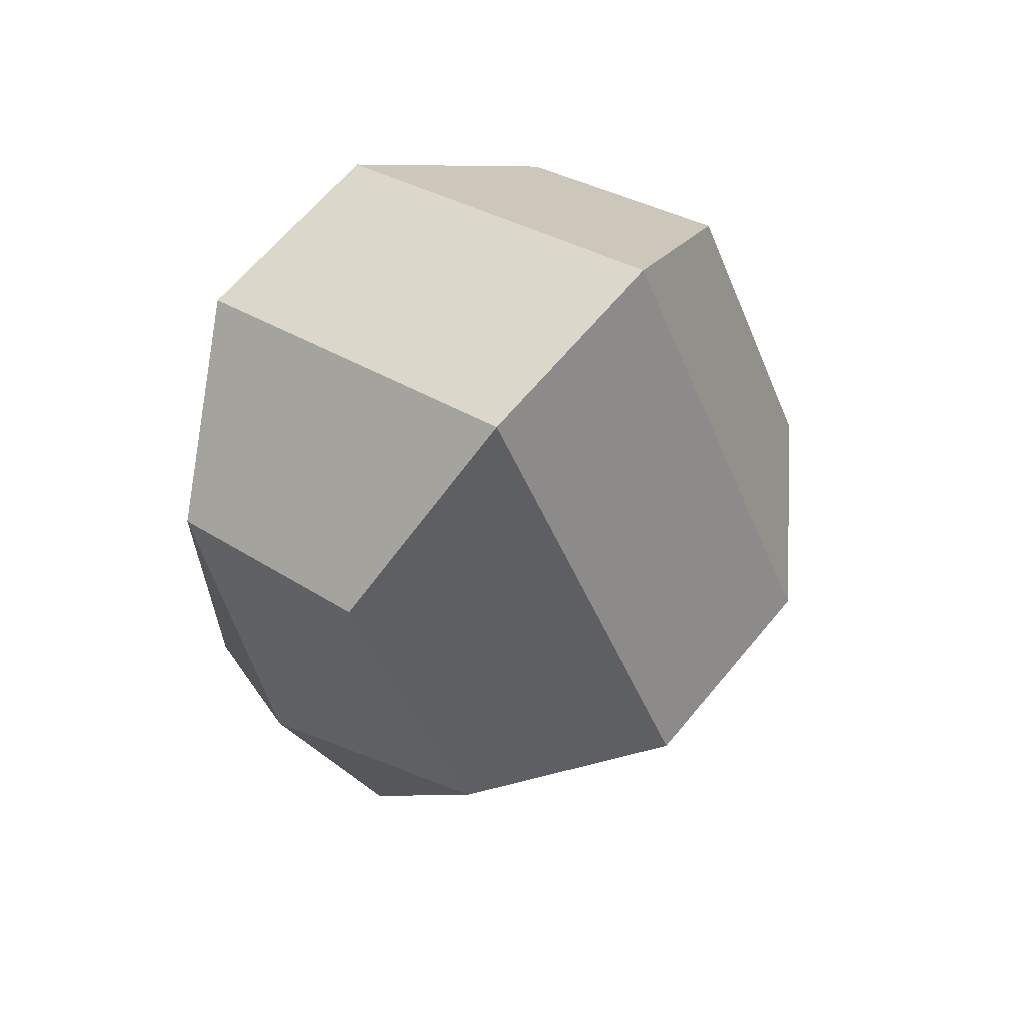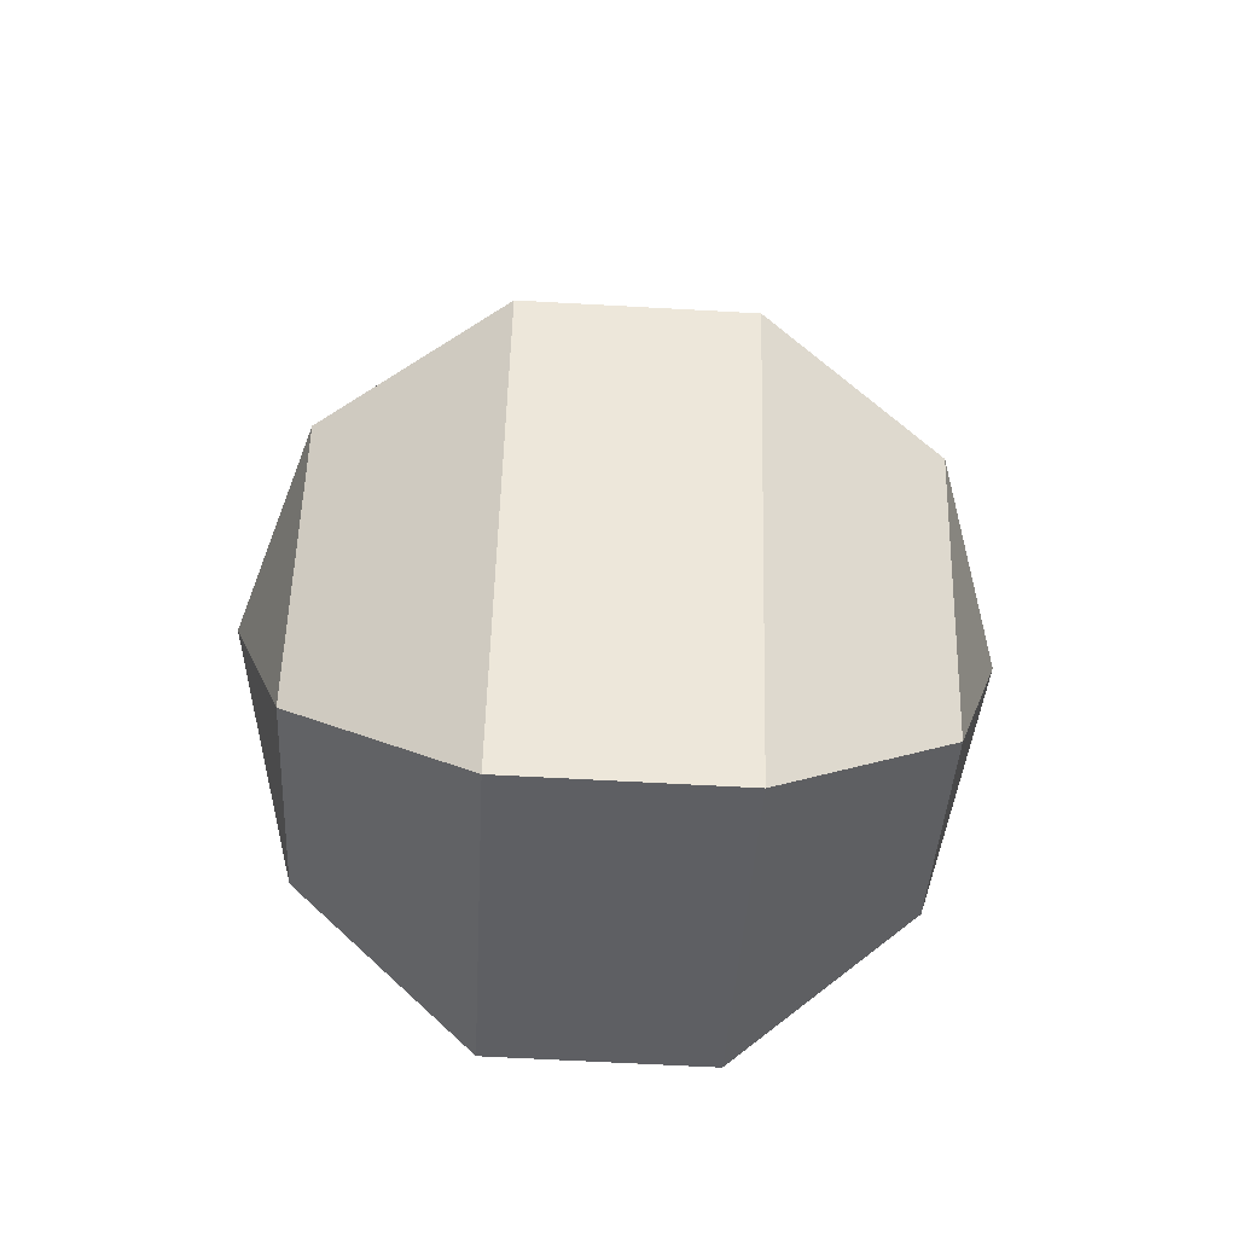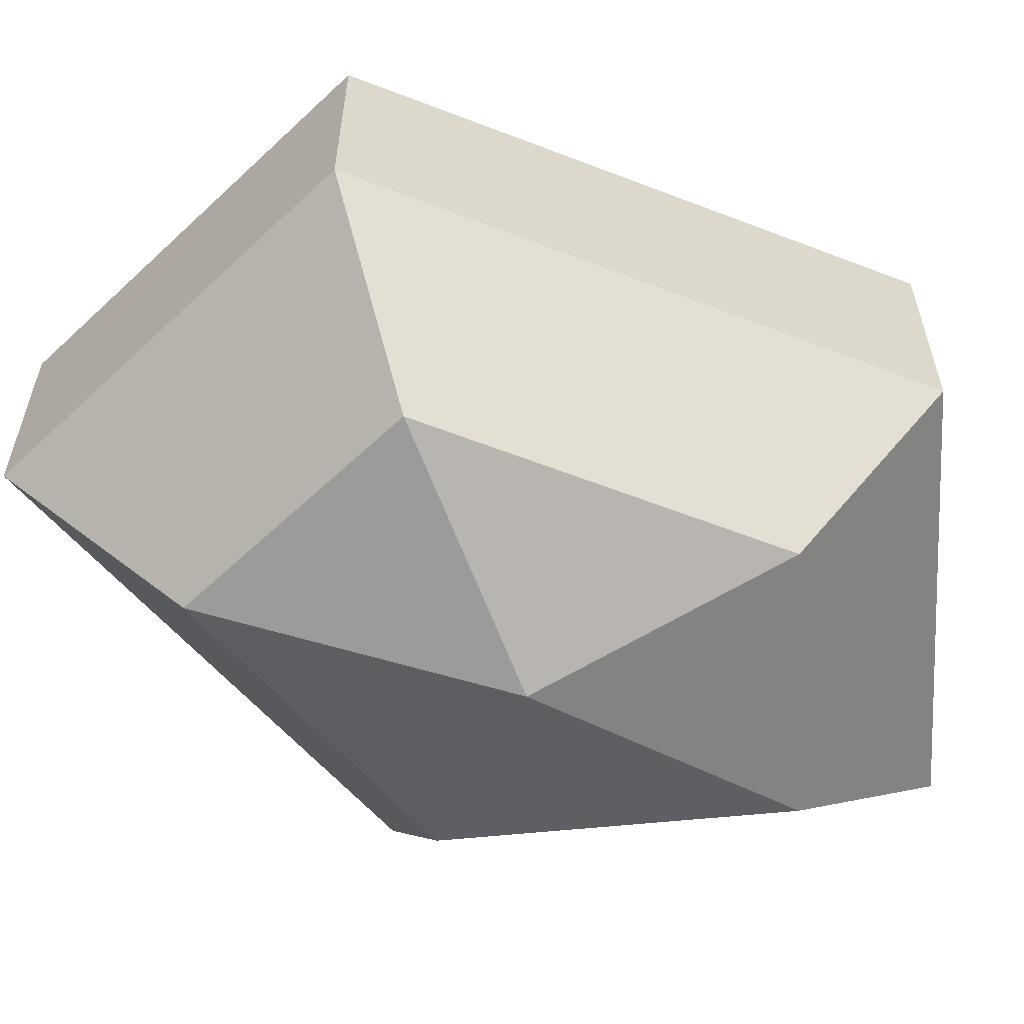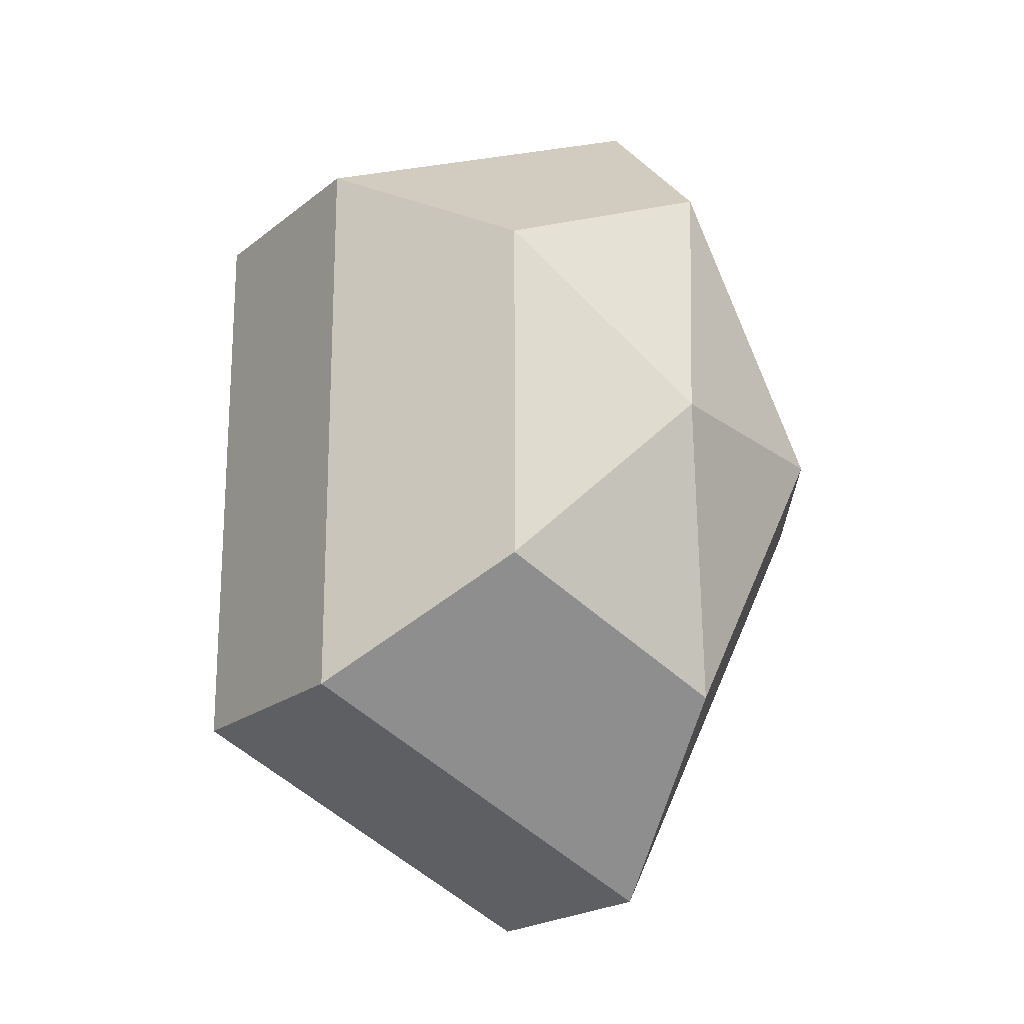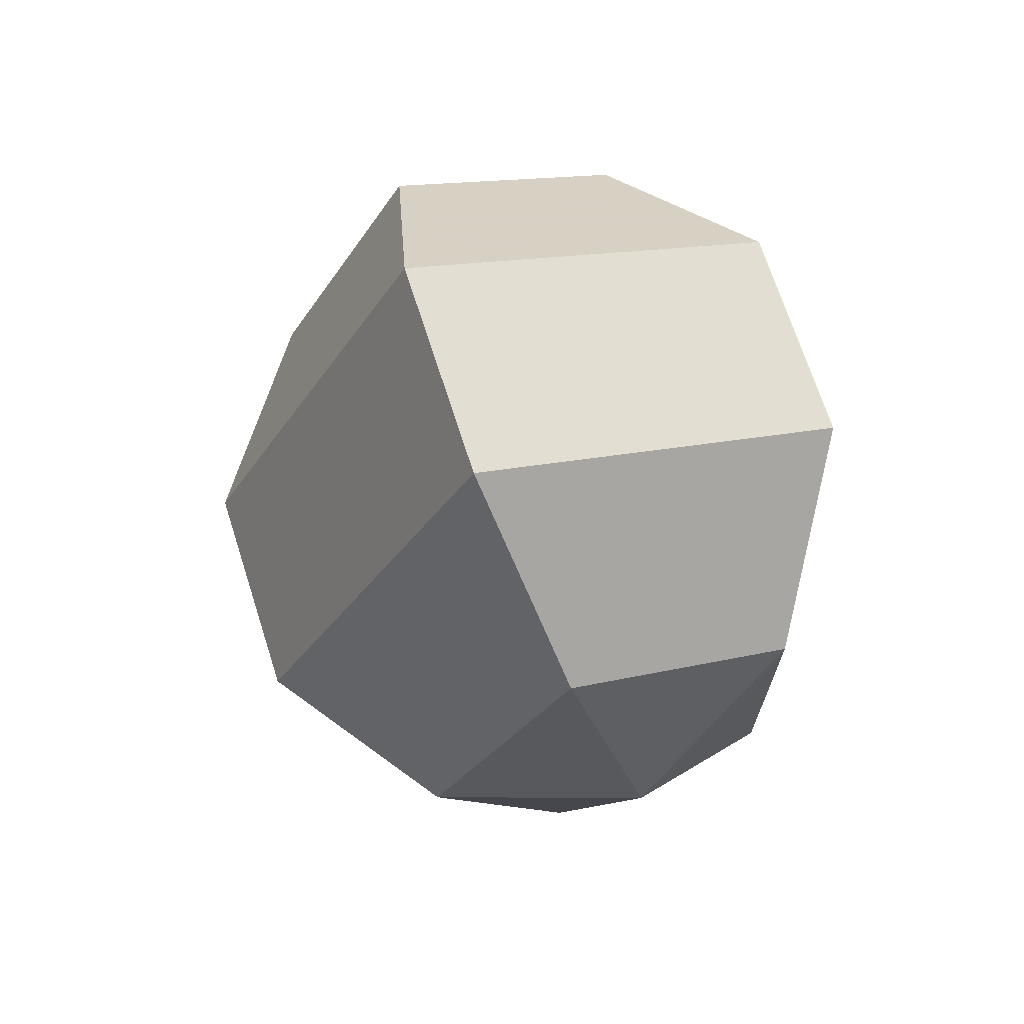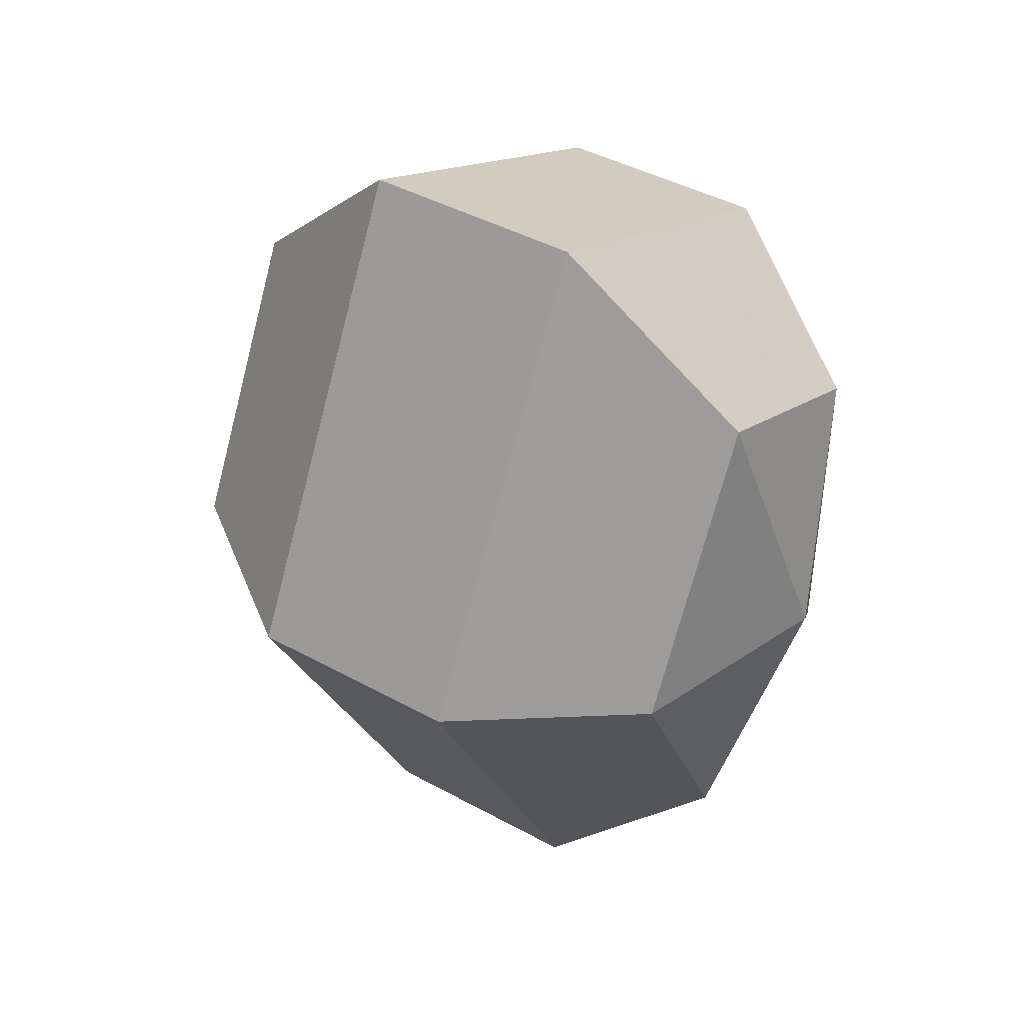
<metadata>
{"format":"obj","ext":"obj","renderer":"f3d","projection":"perspective","resolution":1024,"background":"white","views":[{"elev":64.2,"azim":-140.5,"up":"+Y"},{"elev":-64.9,"azim":-93.2,"up":"+Y"},{"elev":-60.4,"azim":68.4,"up":"+Z"},{"elev":-20.5,"azim":144.6,"up":"+Y"},{"elev":69.9,"azim":-17.8,"up":"+Y"},{"elev":42.9,"azim":-56.8,"up":"+Y"}]}
</metadata>
<code>
v 223 160 83.5
v 223 160 83.5
v 223 160 83.5
v 223 160 83.5
v 223 160 83.5
v 223 160 83.5
v 218.6 160 84.93
v 221.6 154.1 84.93
v 226.6 156.4 84.93
v 226.6 163.6 84.93
v 221.6 165.9 84.93
v 218.6 160 84.93
v 215.9 160 88.68
v 220.8 150.5 88.68
v 228.8 154.1 88.68
v 228.8 165.9 88.68
v 220.8 169.5 88.68
v 215.9 160 88.68
v 215.9 160 93.32
v 220.8 150.5 93.32
v 228.8 154.1 93.32
v 228.8 165.9 93.32
v 220.8 169.5 93.32
v 215.9 160 93.32
v 218.6 160 97.07
v 221.6 154.1 97.07
v 226.6 156.4 97.07
v 226.6 163.6 97.07
v 221.6 165.9 97.07
v 218.6 160 97.07
v 223 160 98.5
v 223 160 98.5
v 223 160 98.5
v 223 160 98.5
v 223 160 98.5
v 223 160 98.5
g foo
f 8 7 1
f 9 8 2
f 10 9 3
f 11 10 4
f 12 11 5
f 14 13 7
f 15 14 8
f 16 15 9
f 17 16 10
f 18 17 11
f 20 19 13
f 21 20 14
f 22 21 15
f 23 22 16
f 24 23 17
f 26 25 19
f 27 26 20
f 28 27 21
f 29 28 22
f 30 29 23
f 32 31 25
f 33 32 26
f 34 33 27
f 35 34 28
f 36 35 29
f 2 8 1
f 3 9 2
f 4 10 3
f 5 11 4
f 6 12 5
f 8 14 7
f 9 15 8
f 10 16 9
f 11 17 10
f 12 18 11
f 14 20 13
f 15 21 14
f 16 22 15
f 17 23 16
f 18 24 17
f 20 26 19
f 21 27 20
f 22 28 21
f 23 29 22
f 24 30 23
f 26 32 25
f 27 33 26
f 28 34 27
f 29 35 28
f 30 36 29
g

</code>
